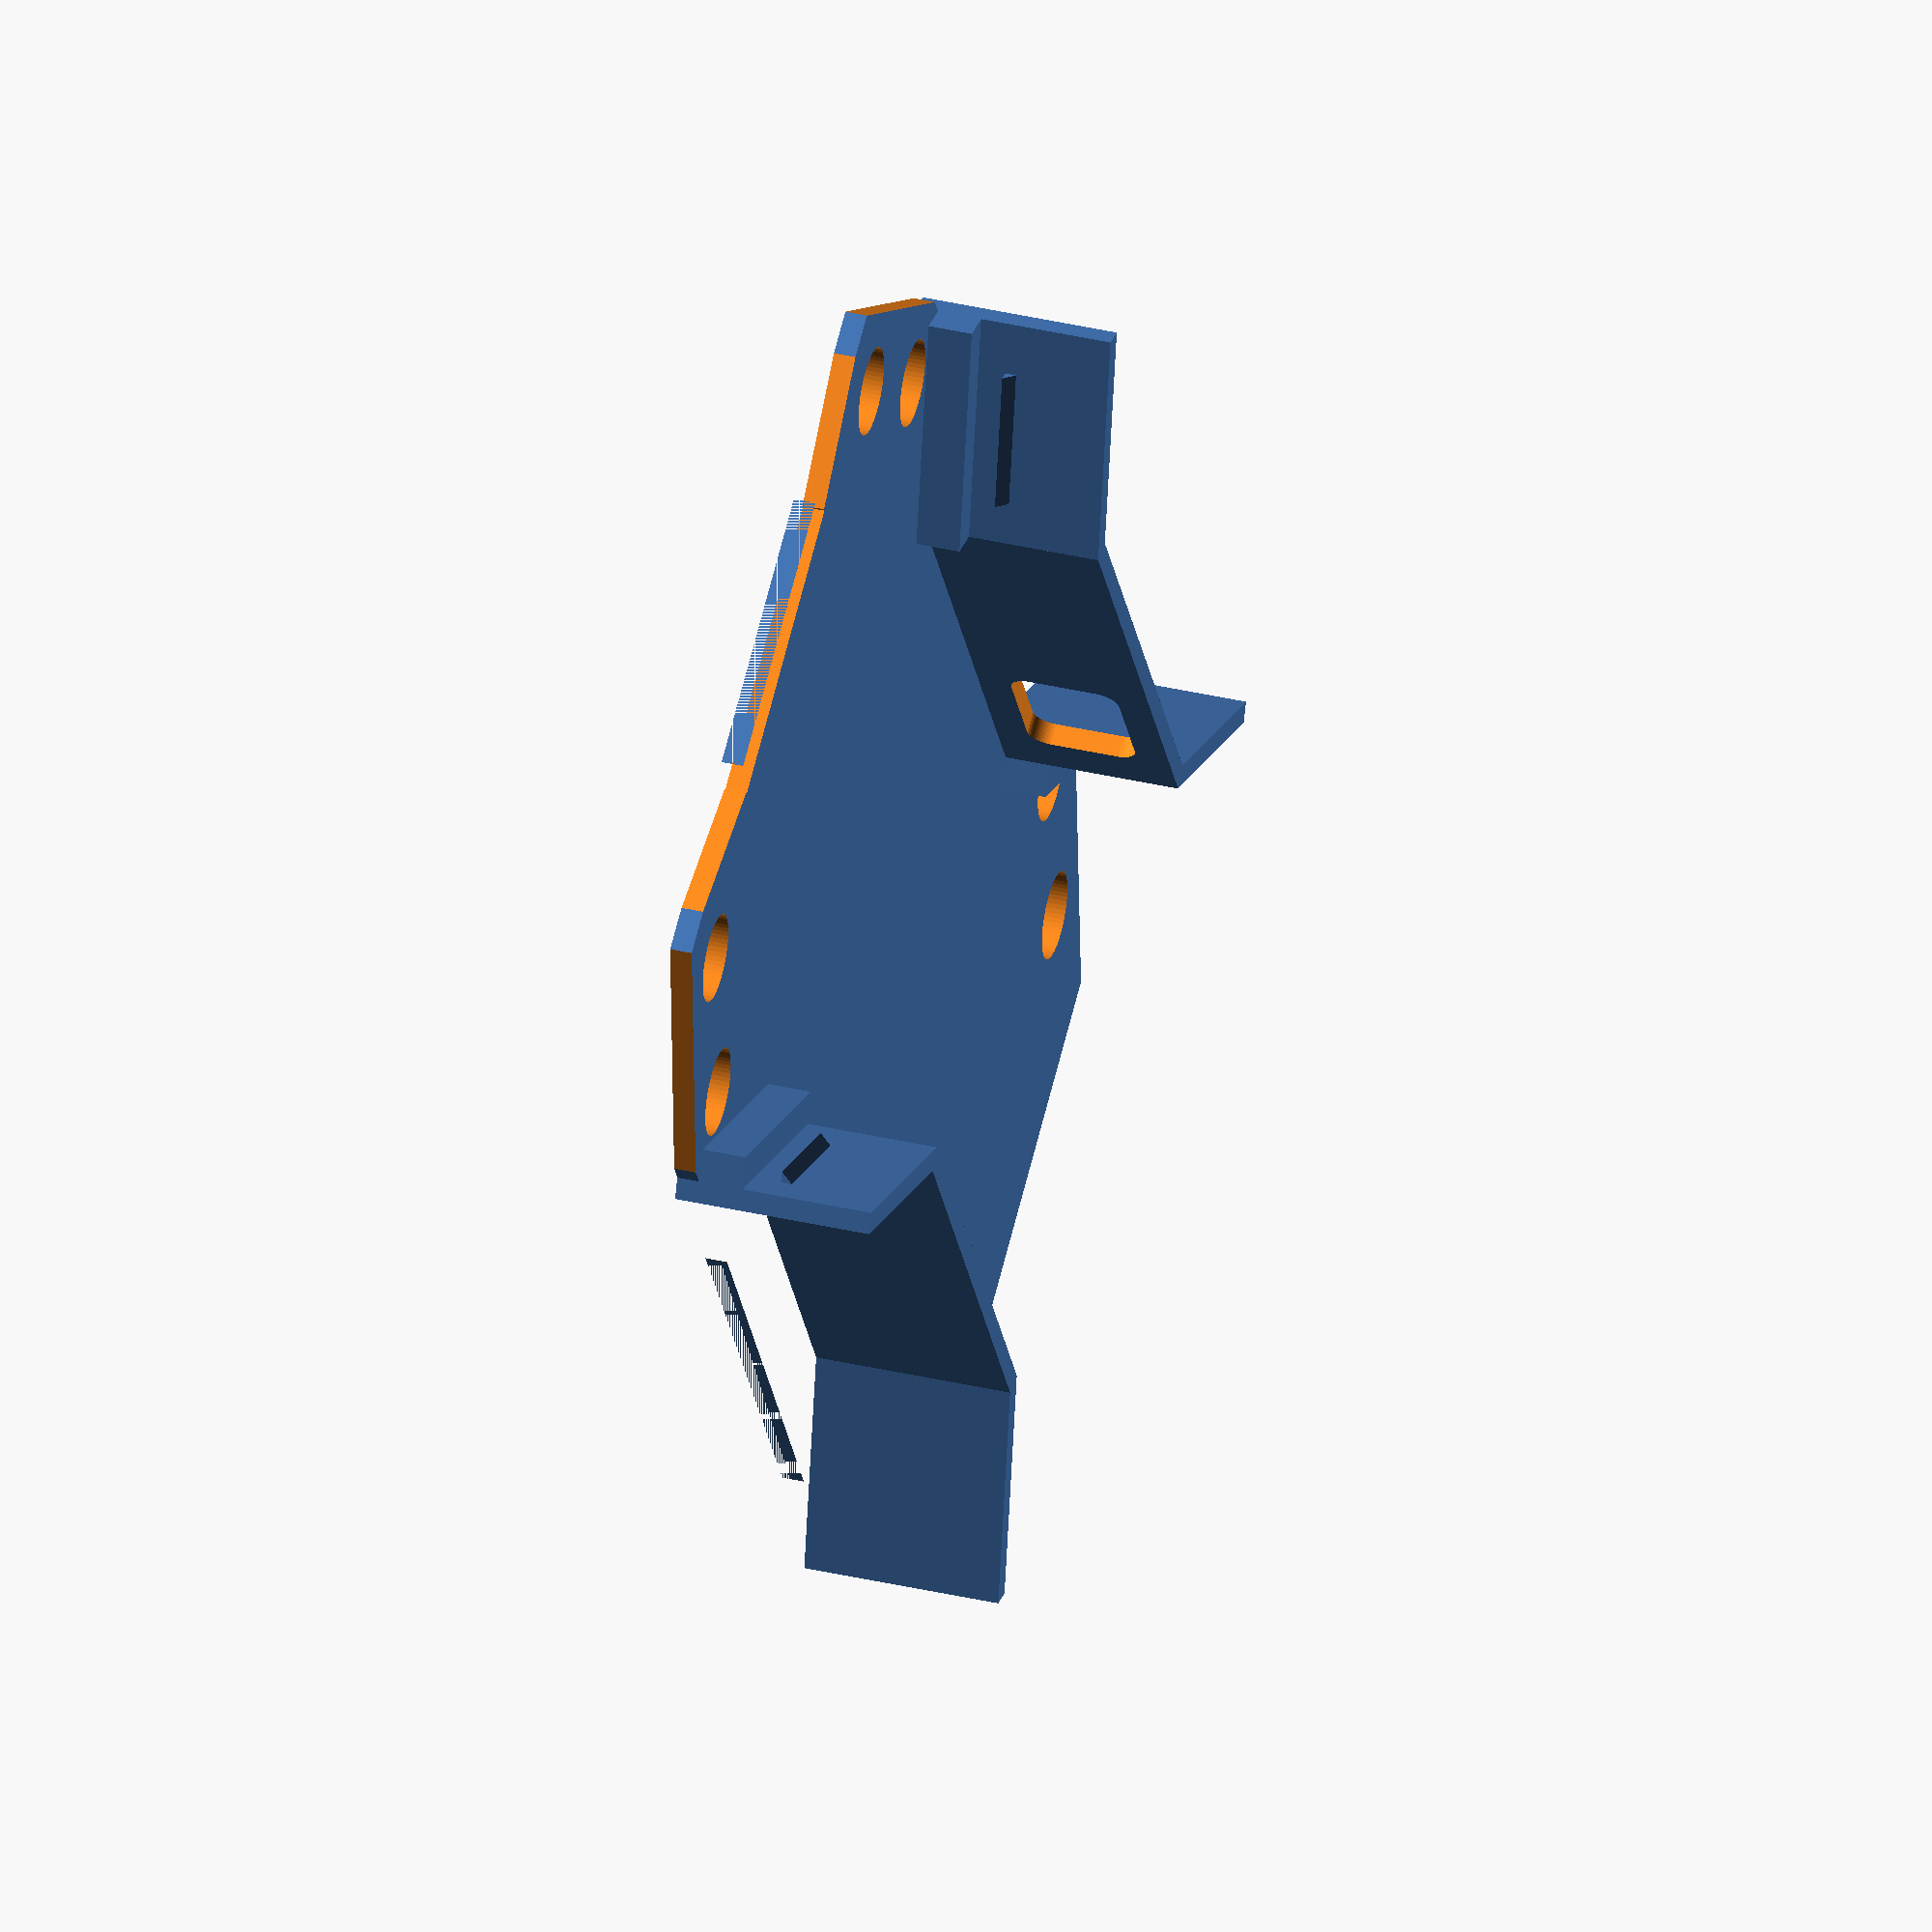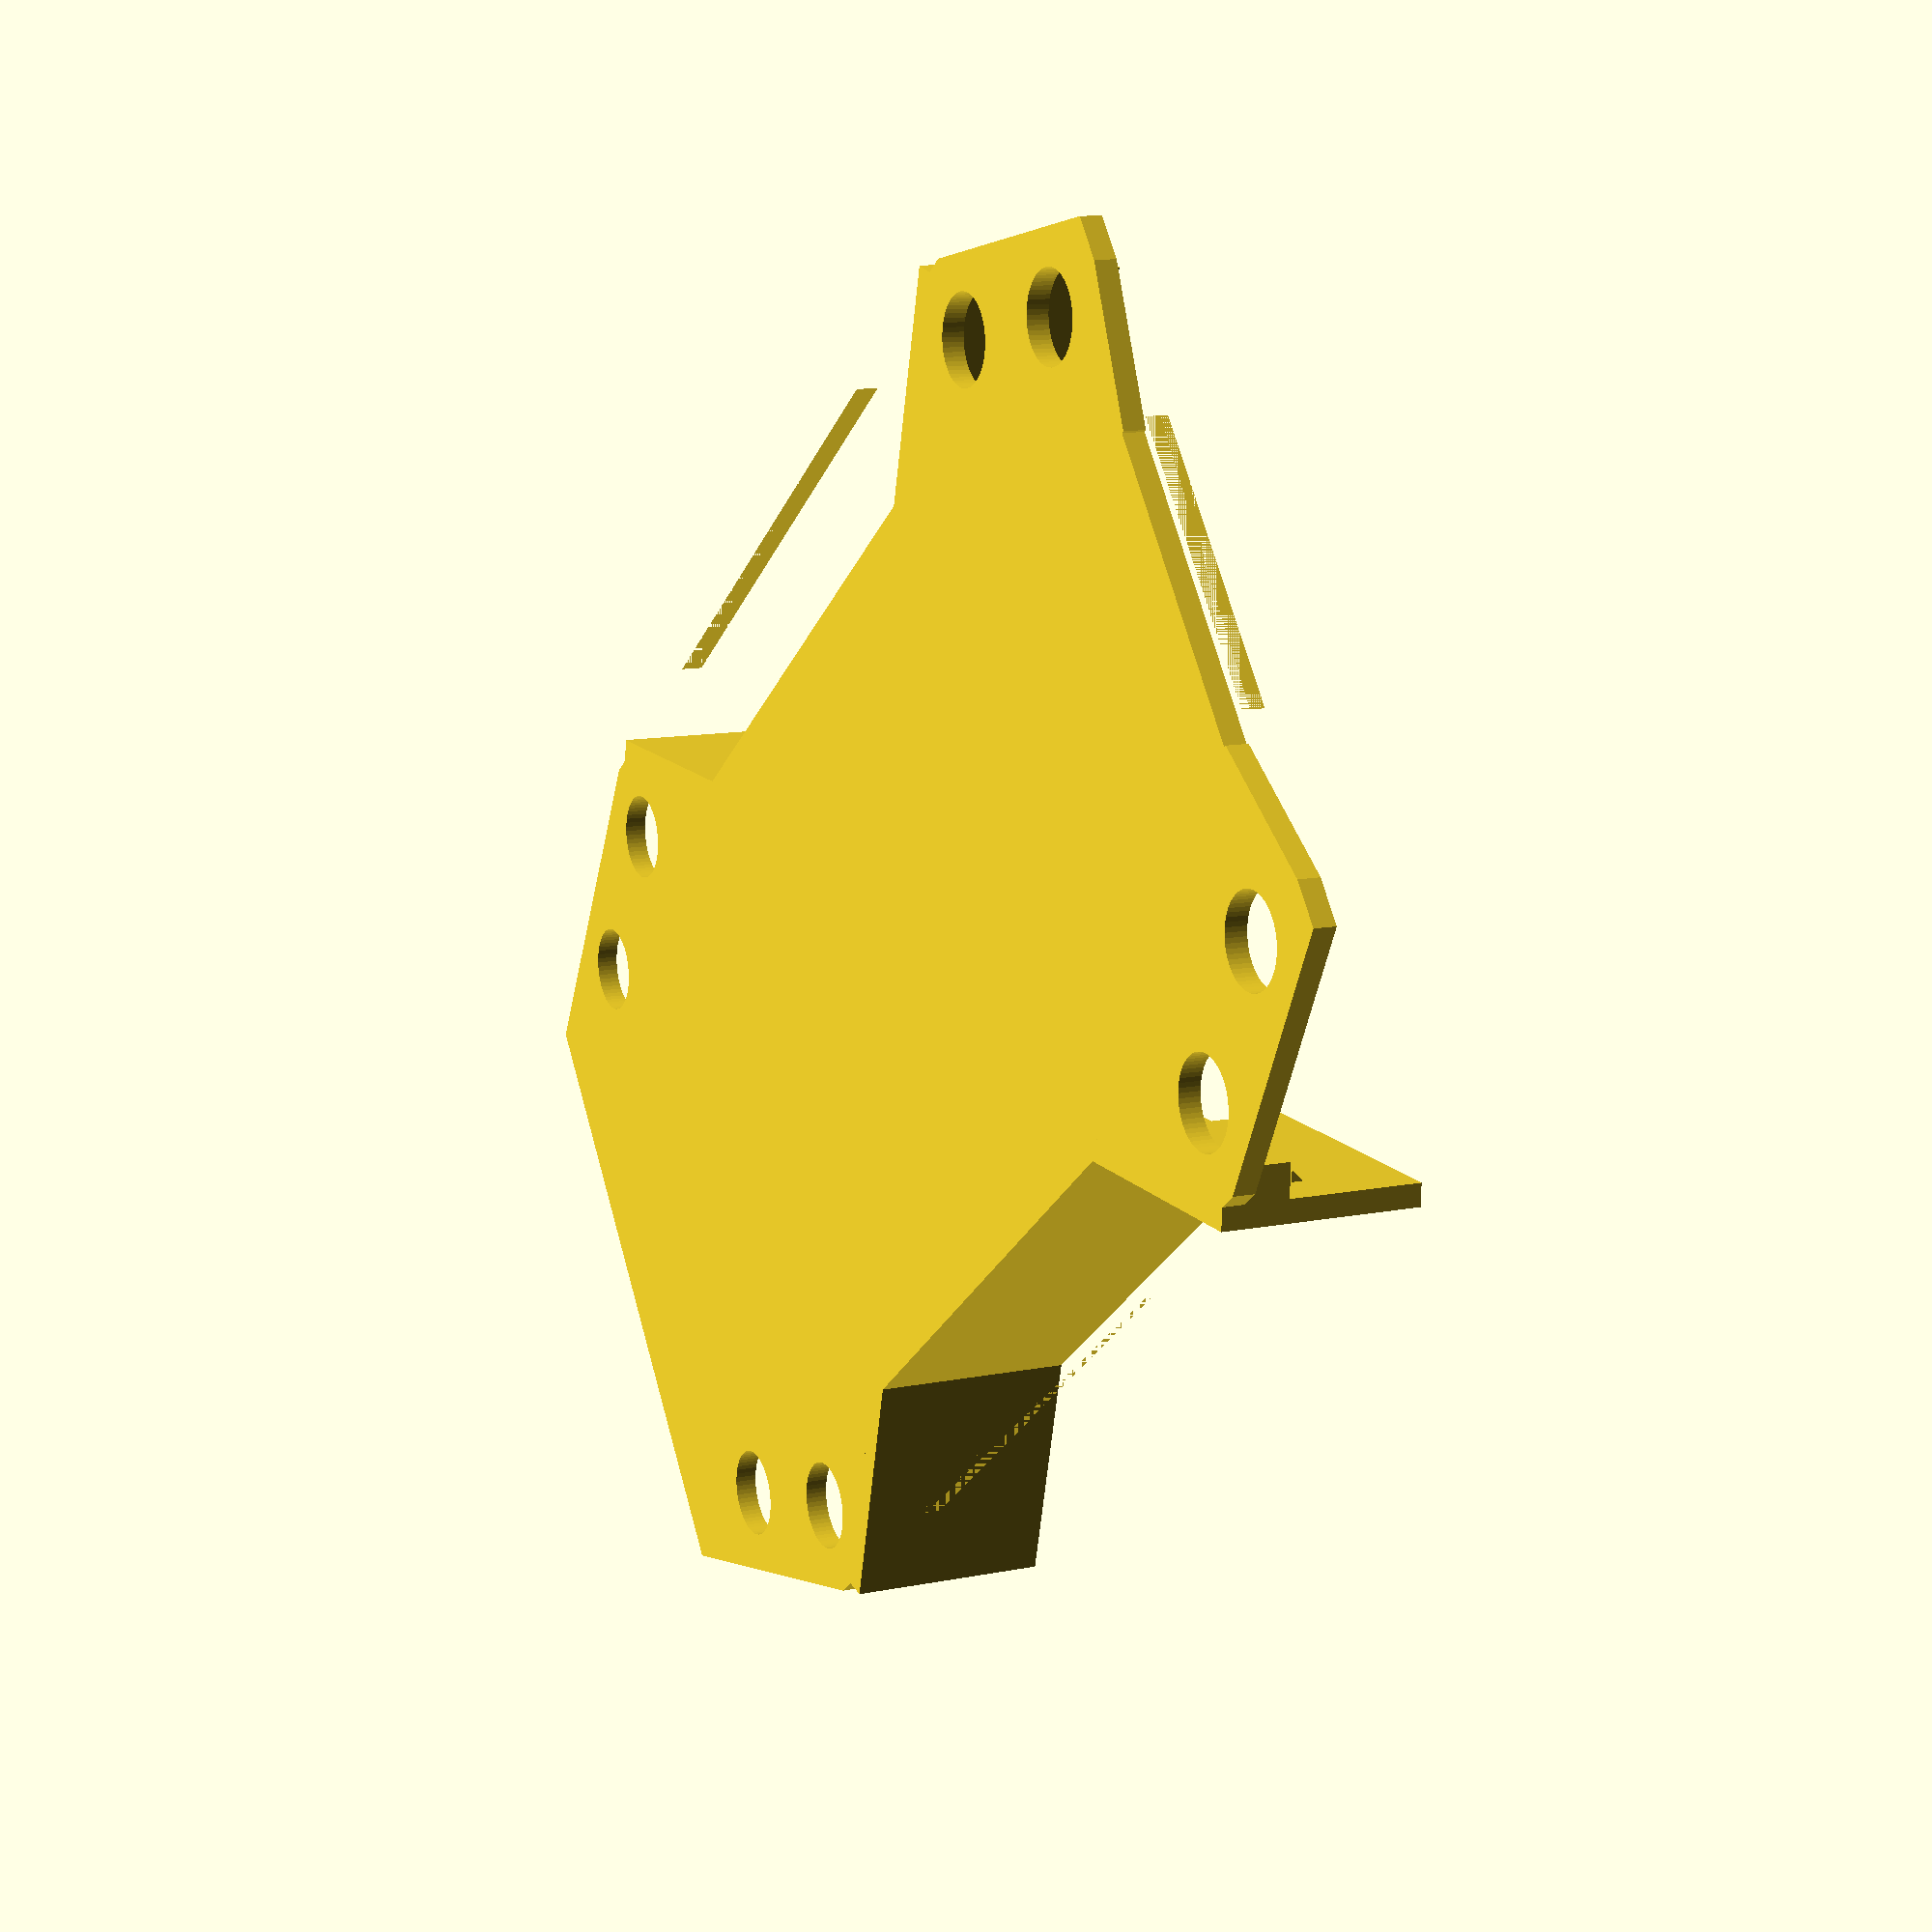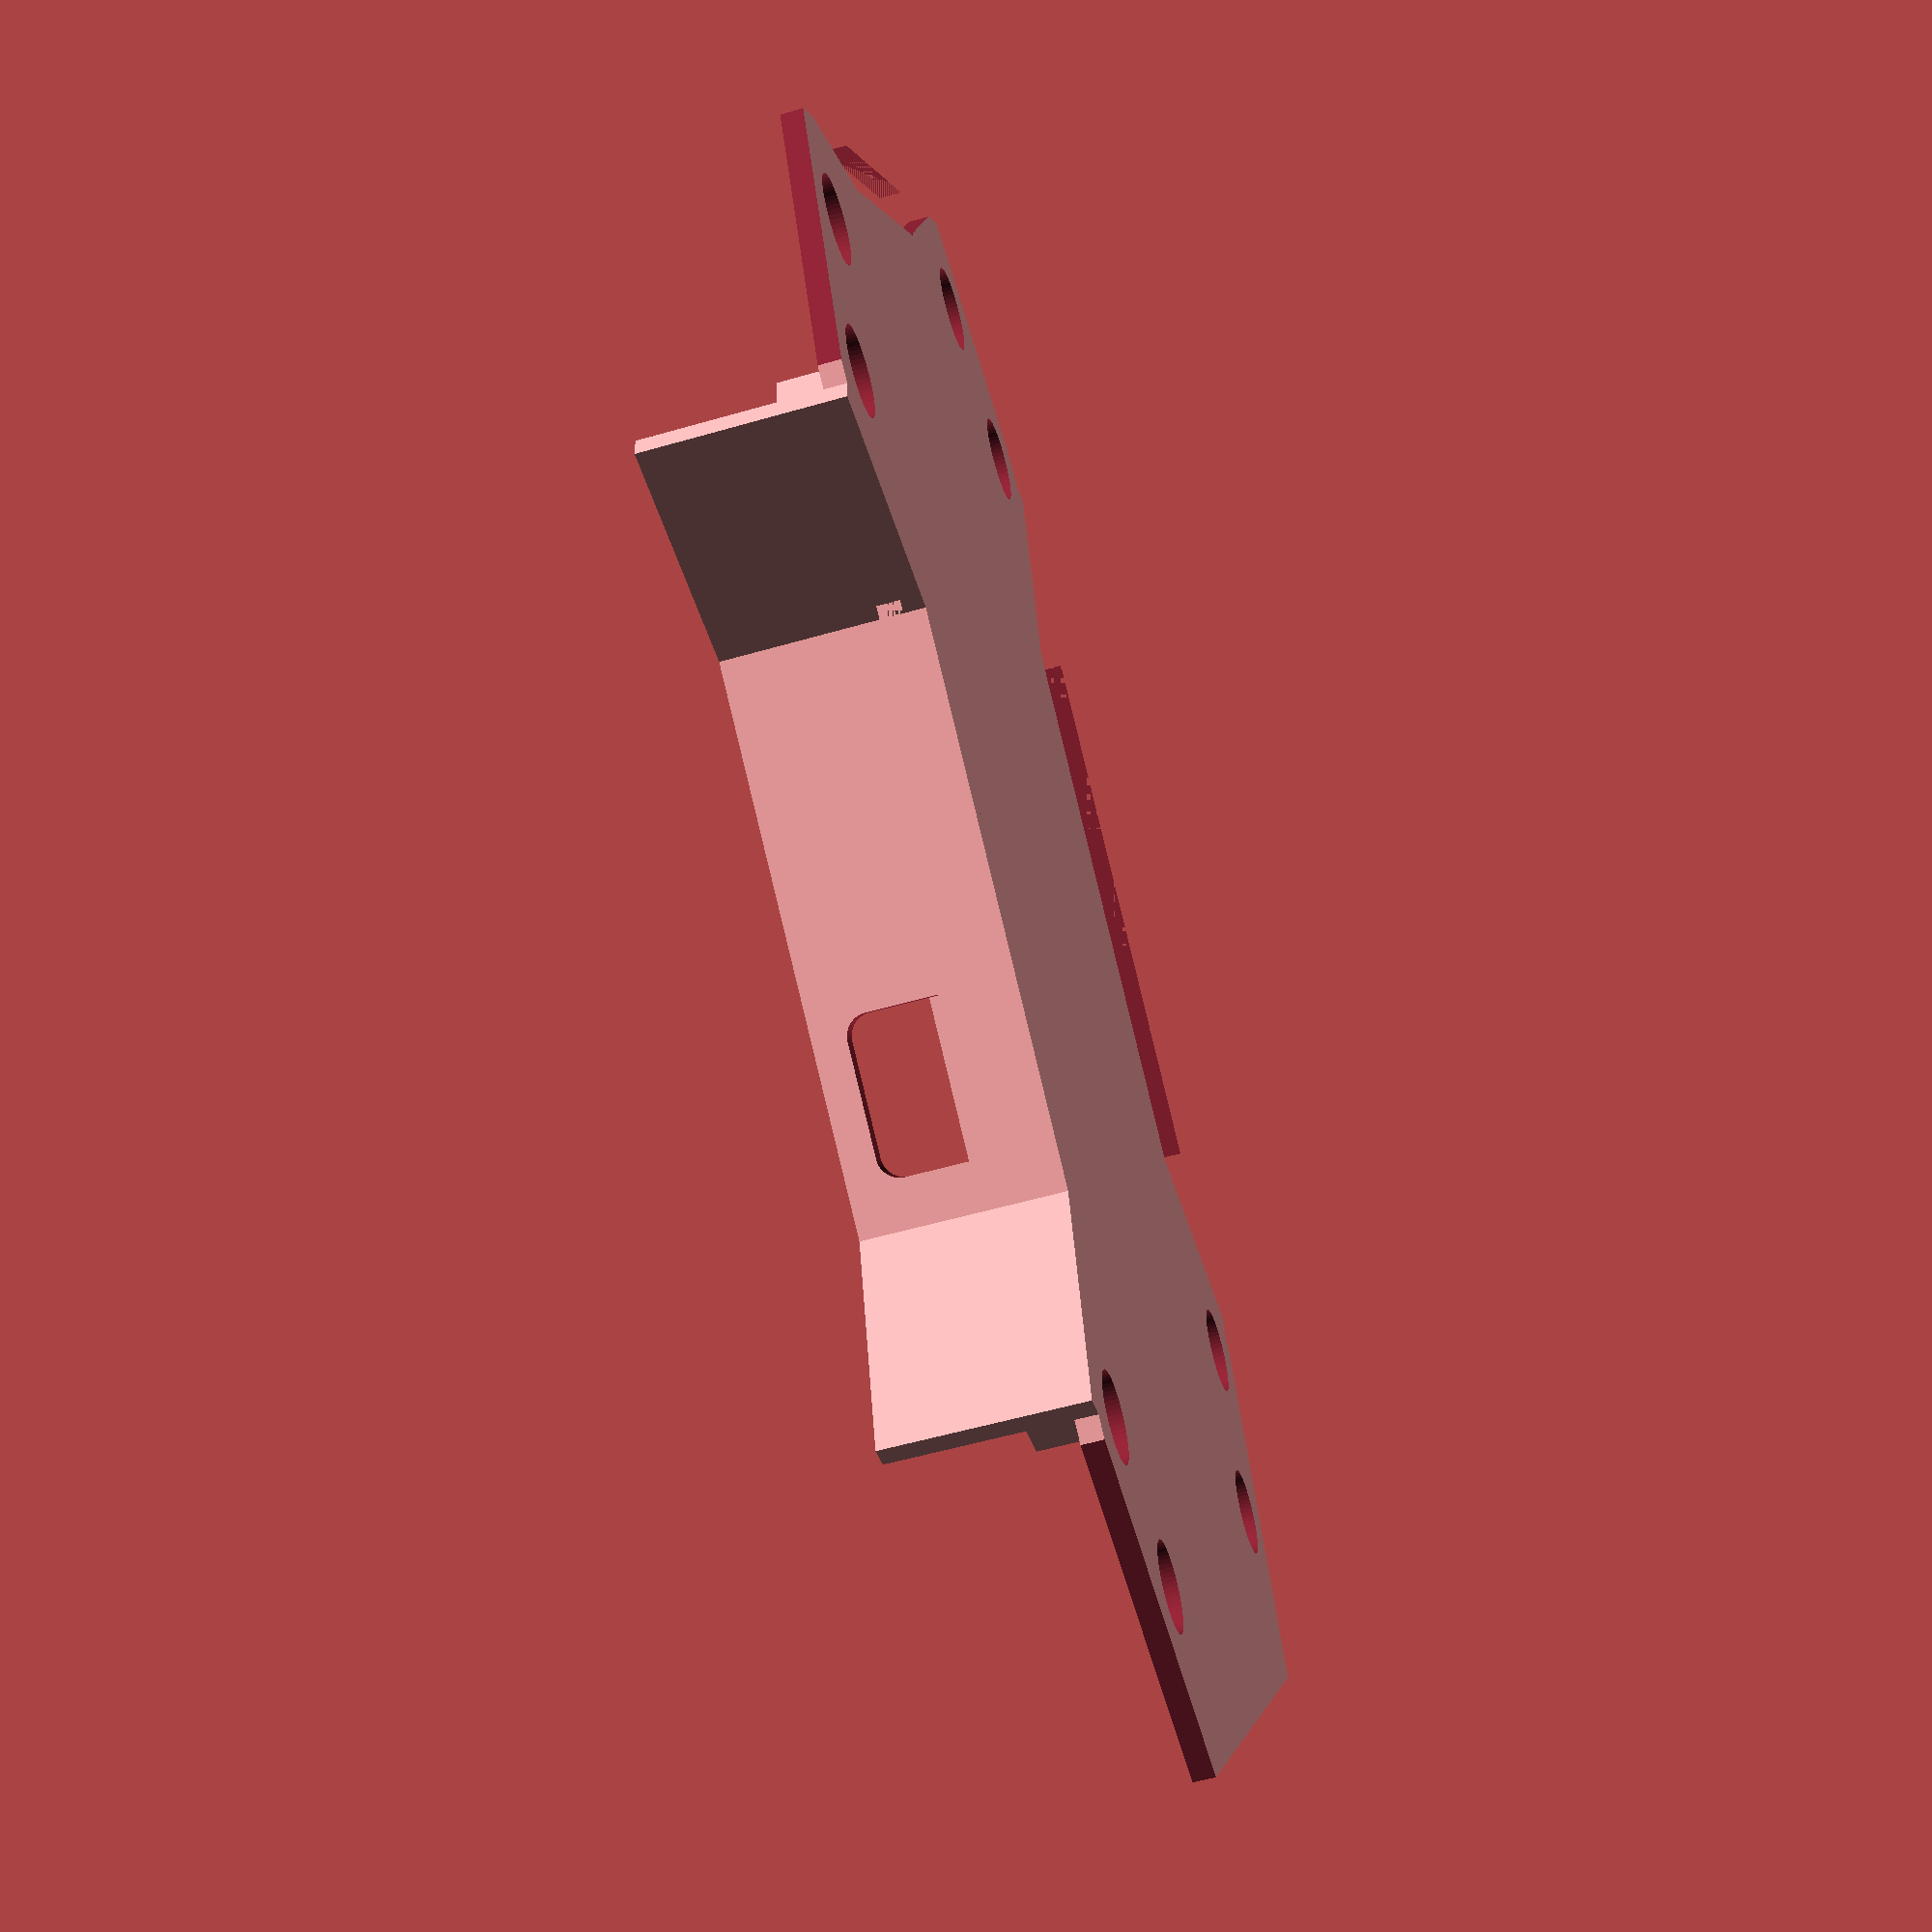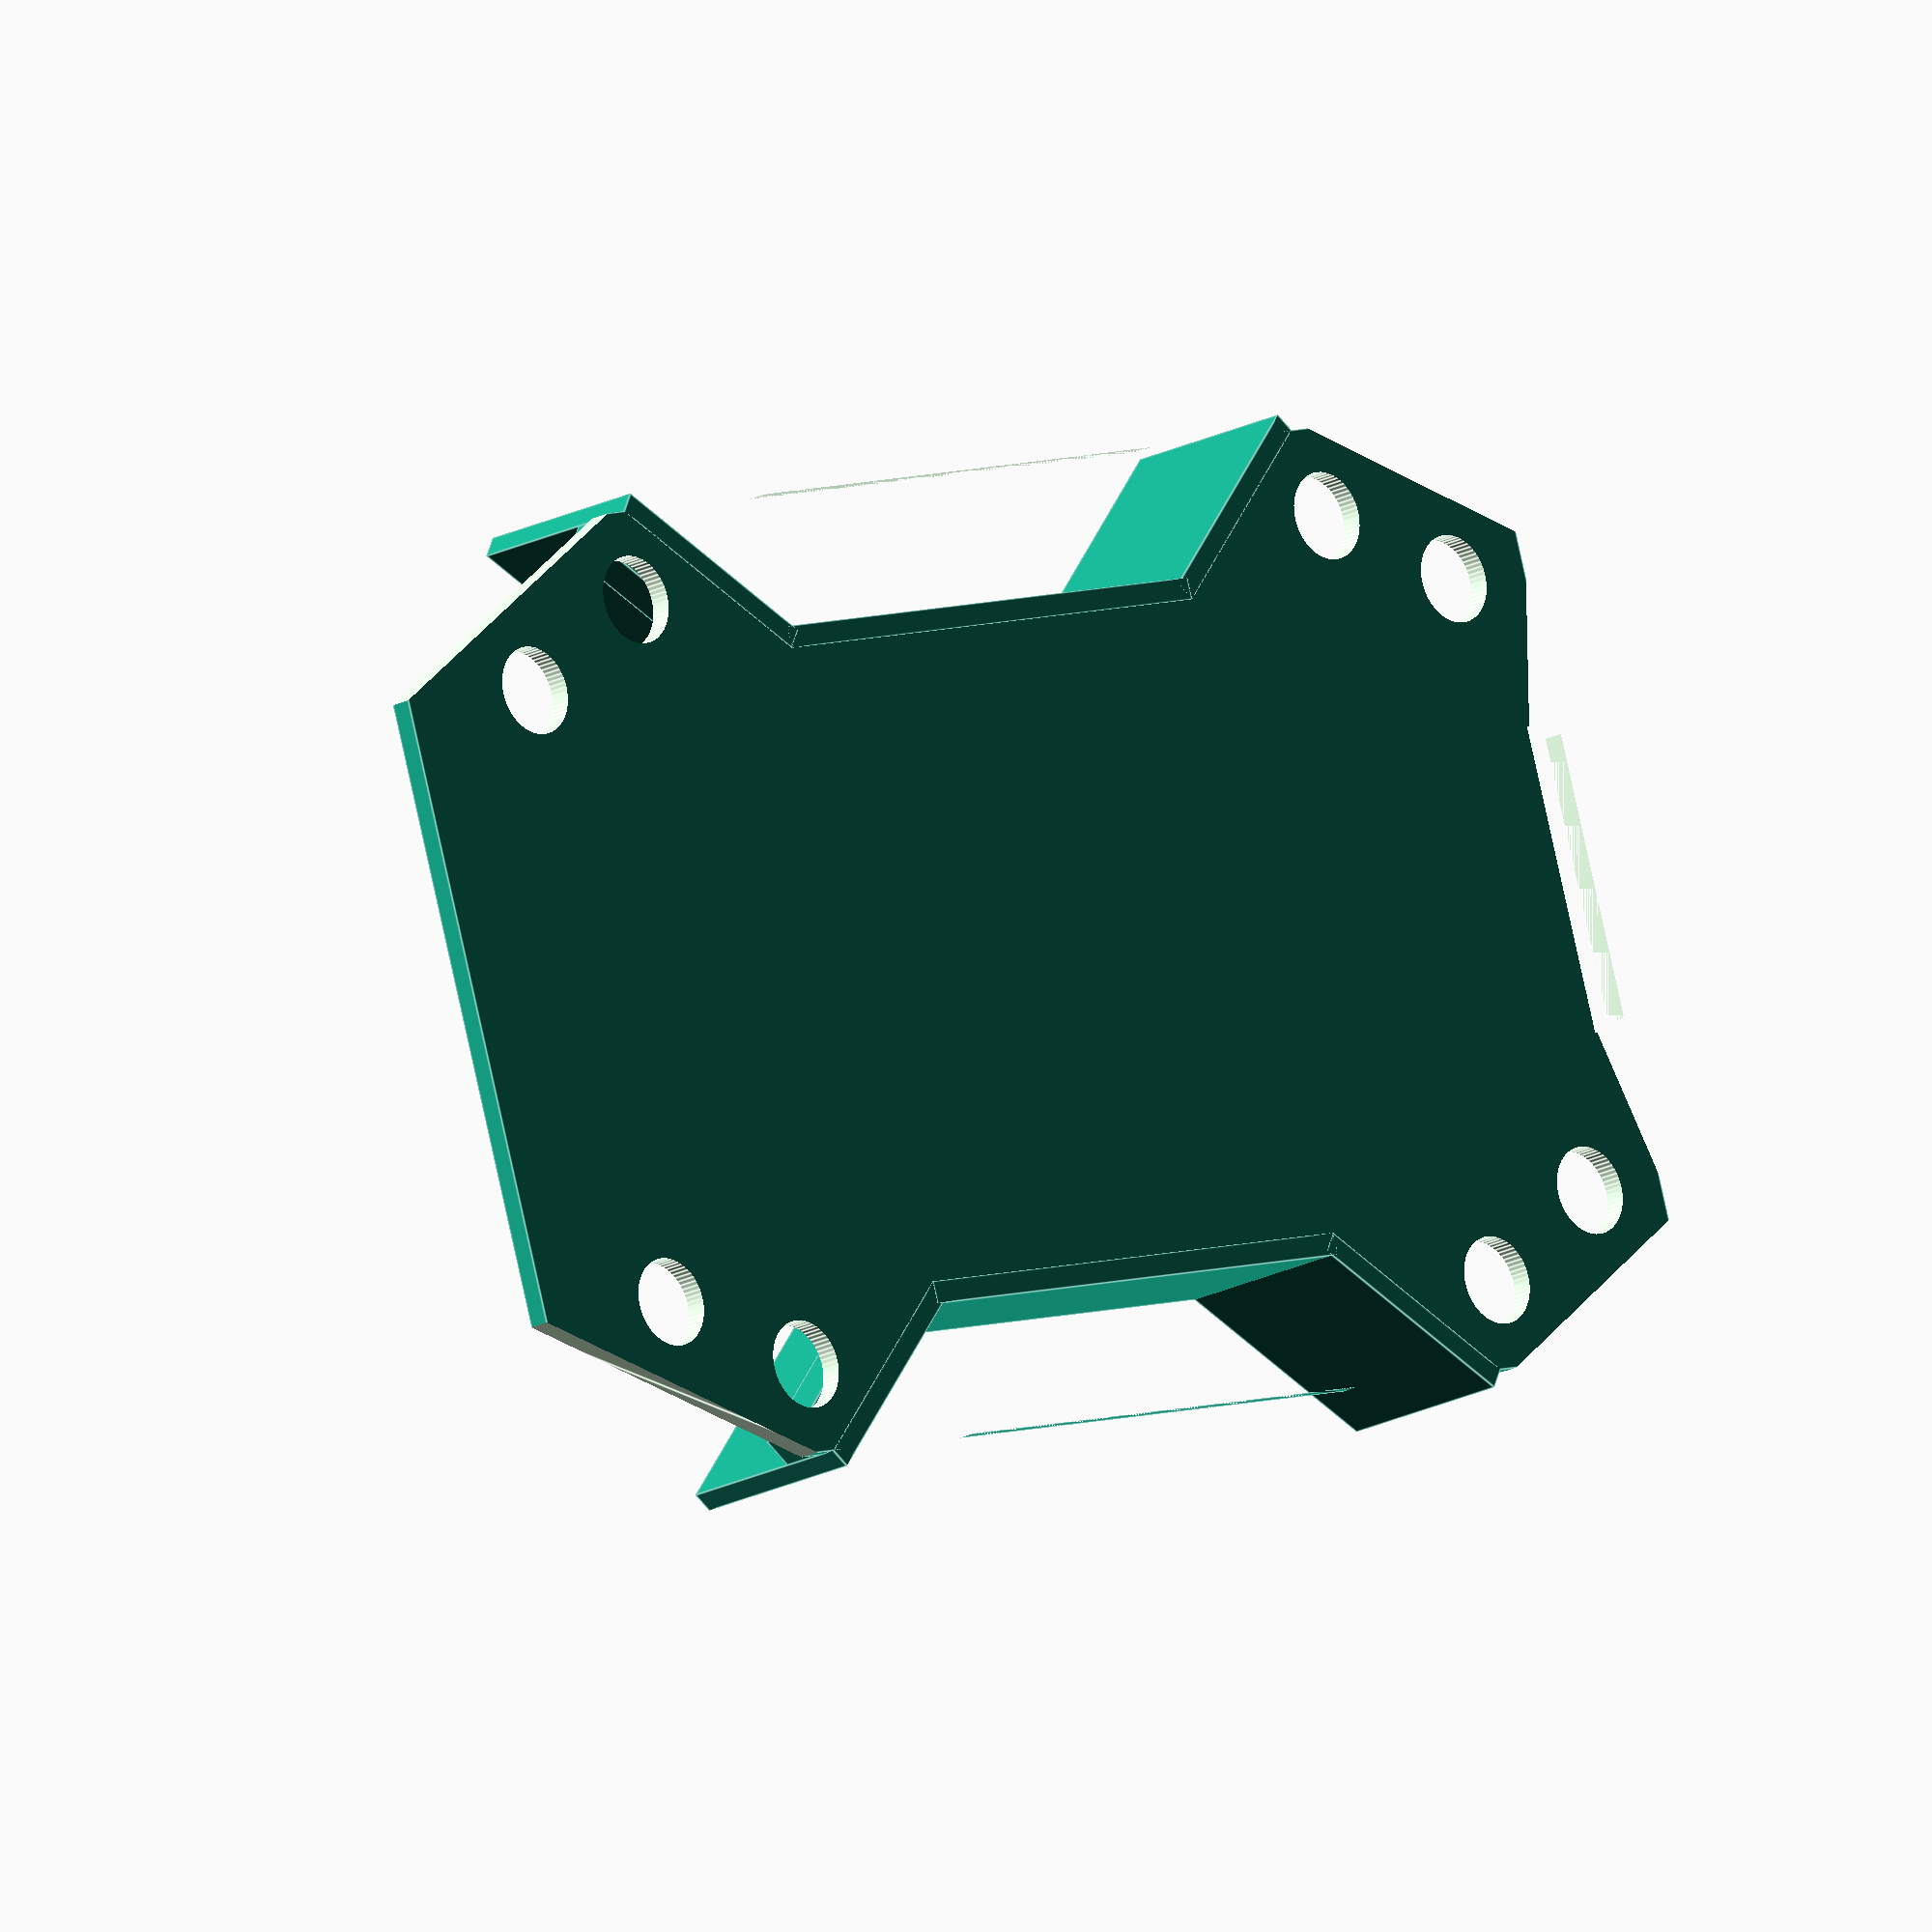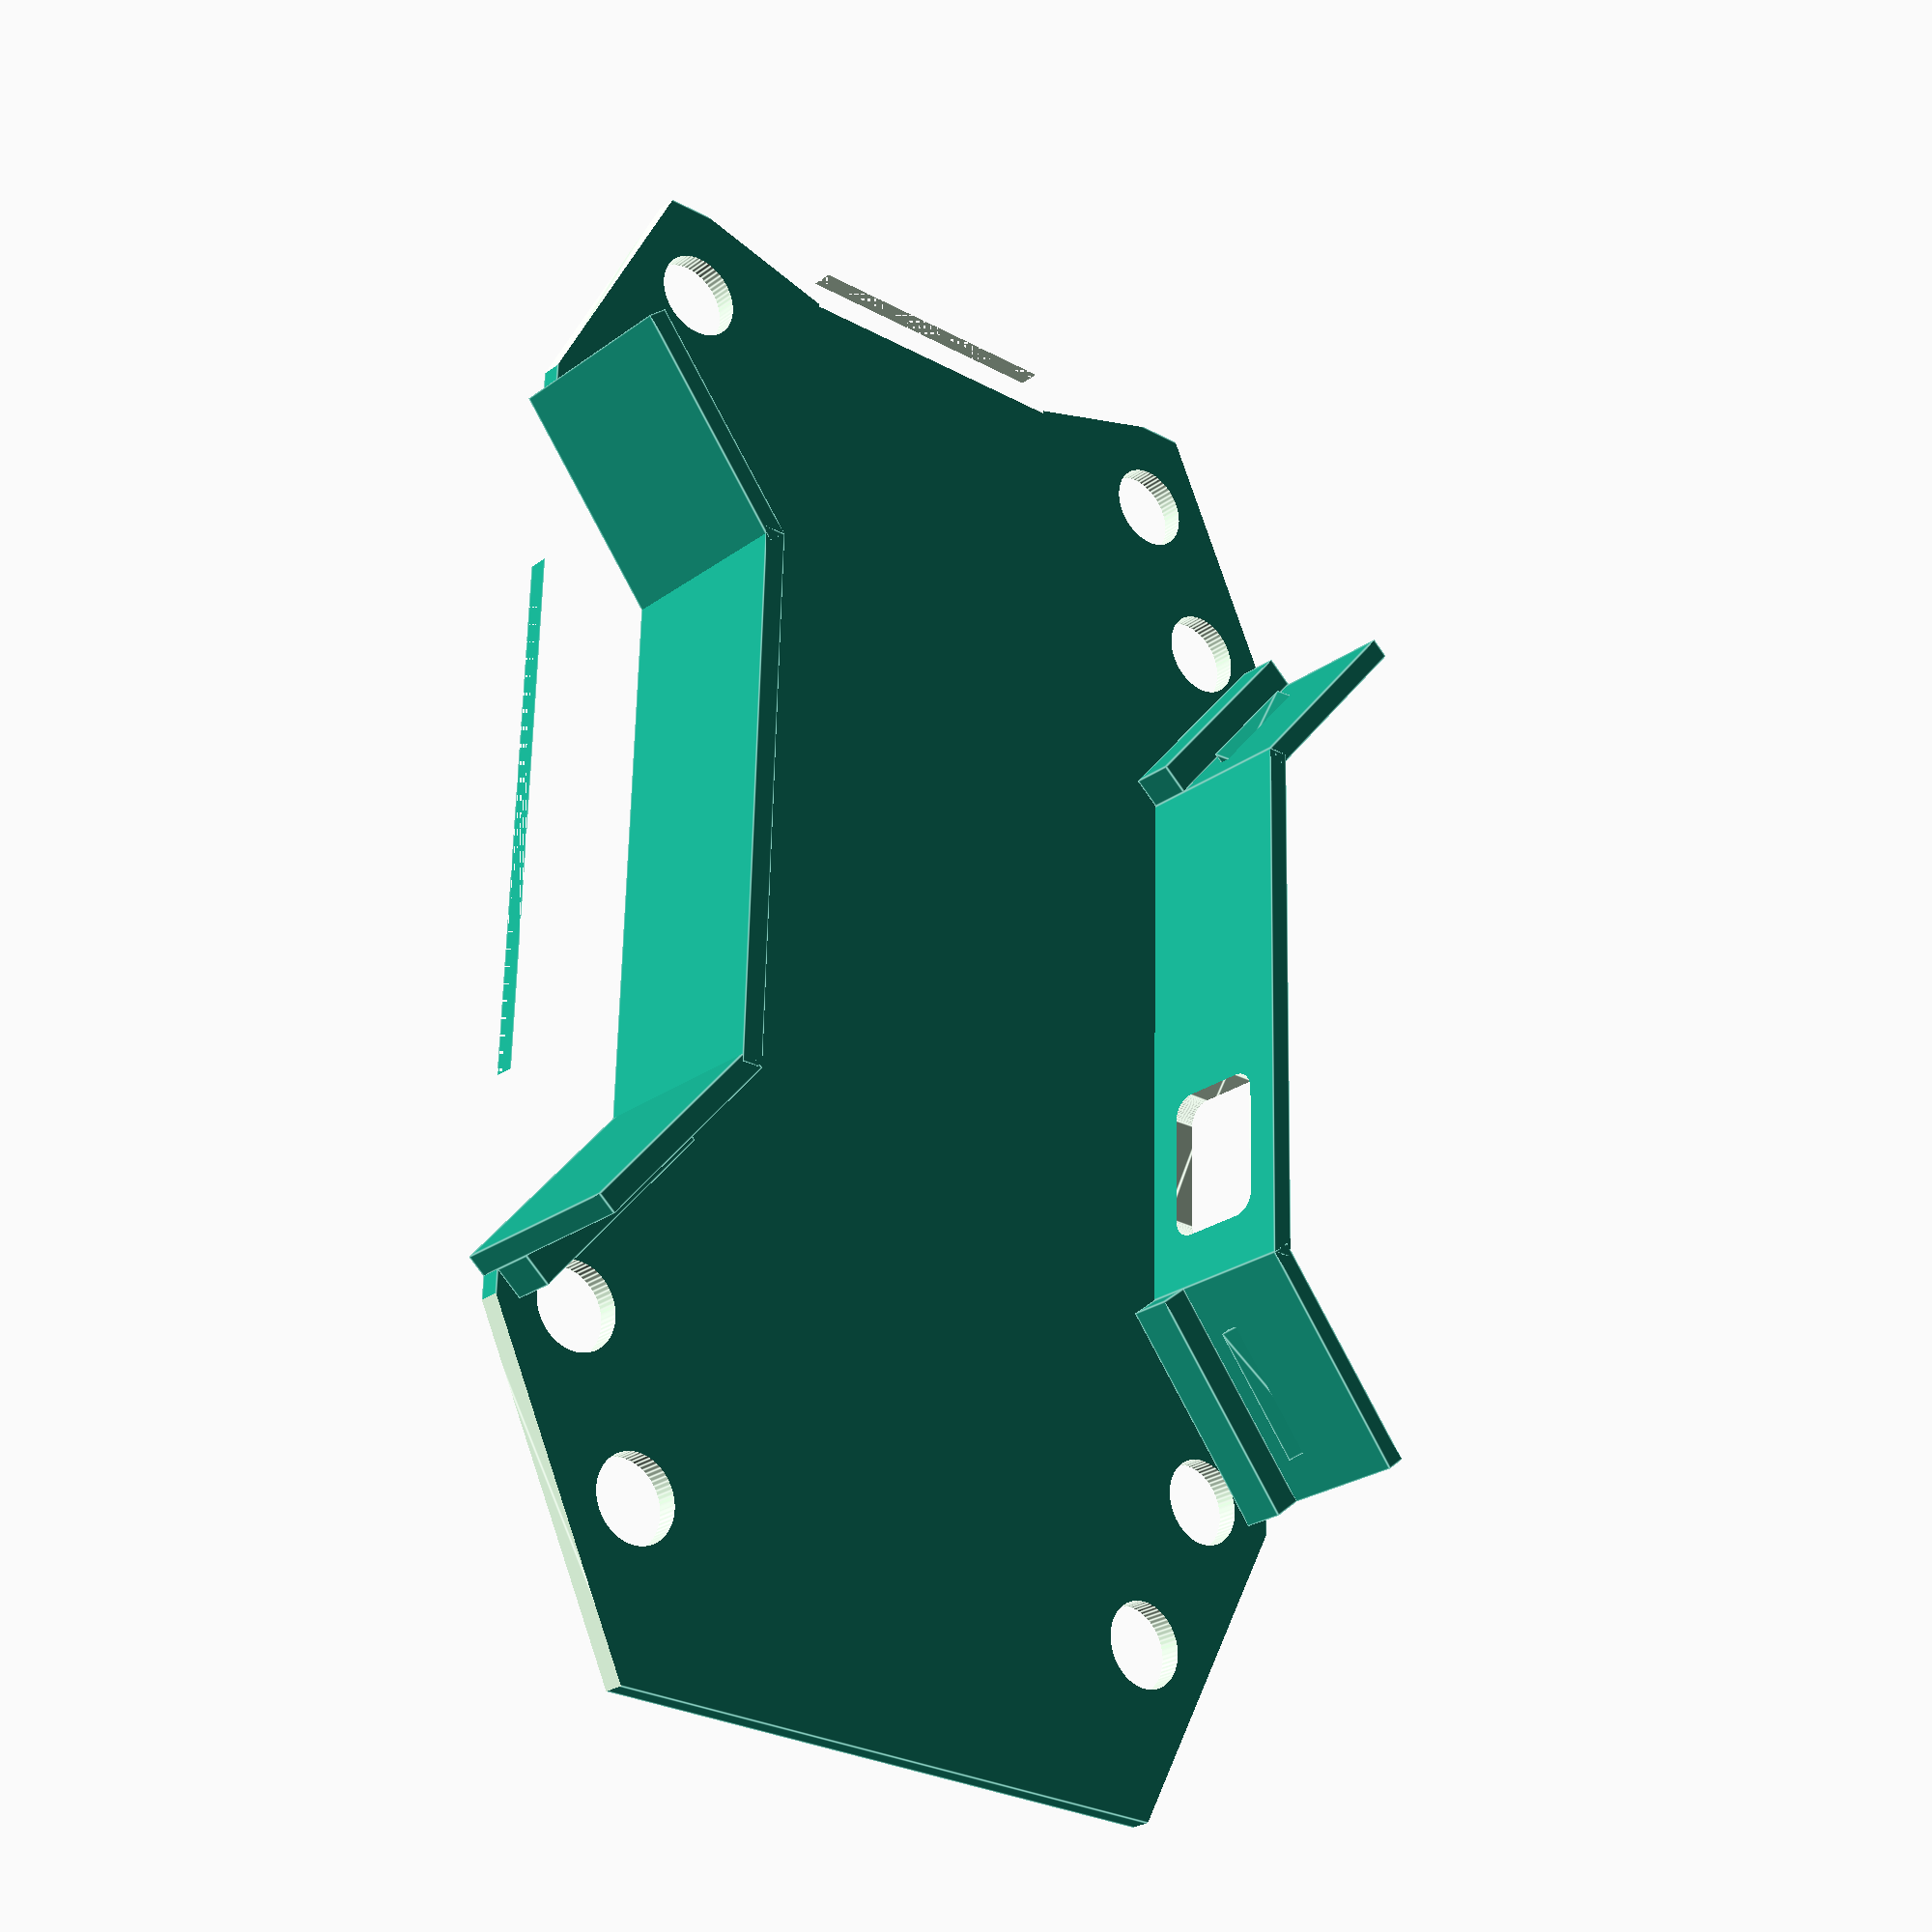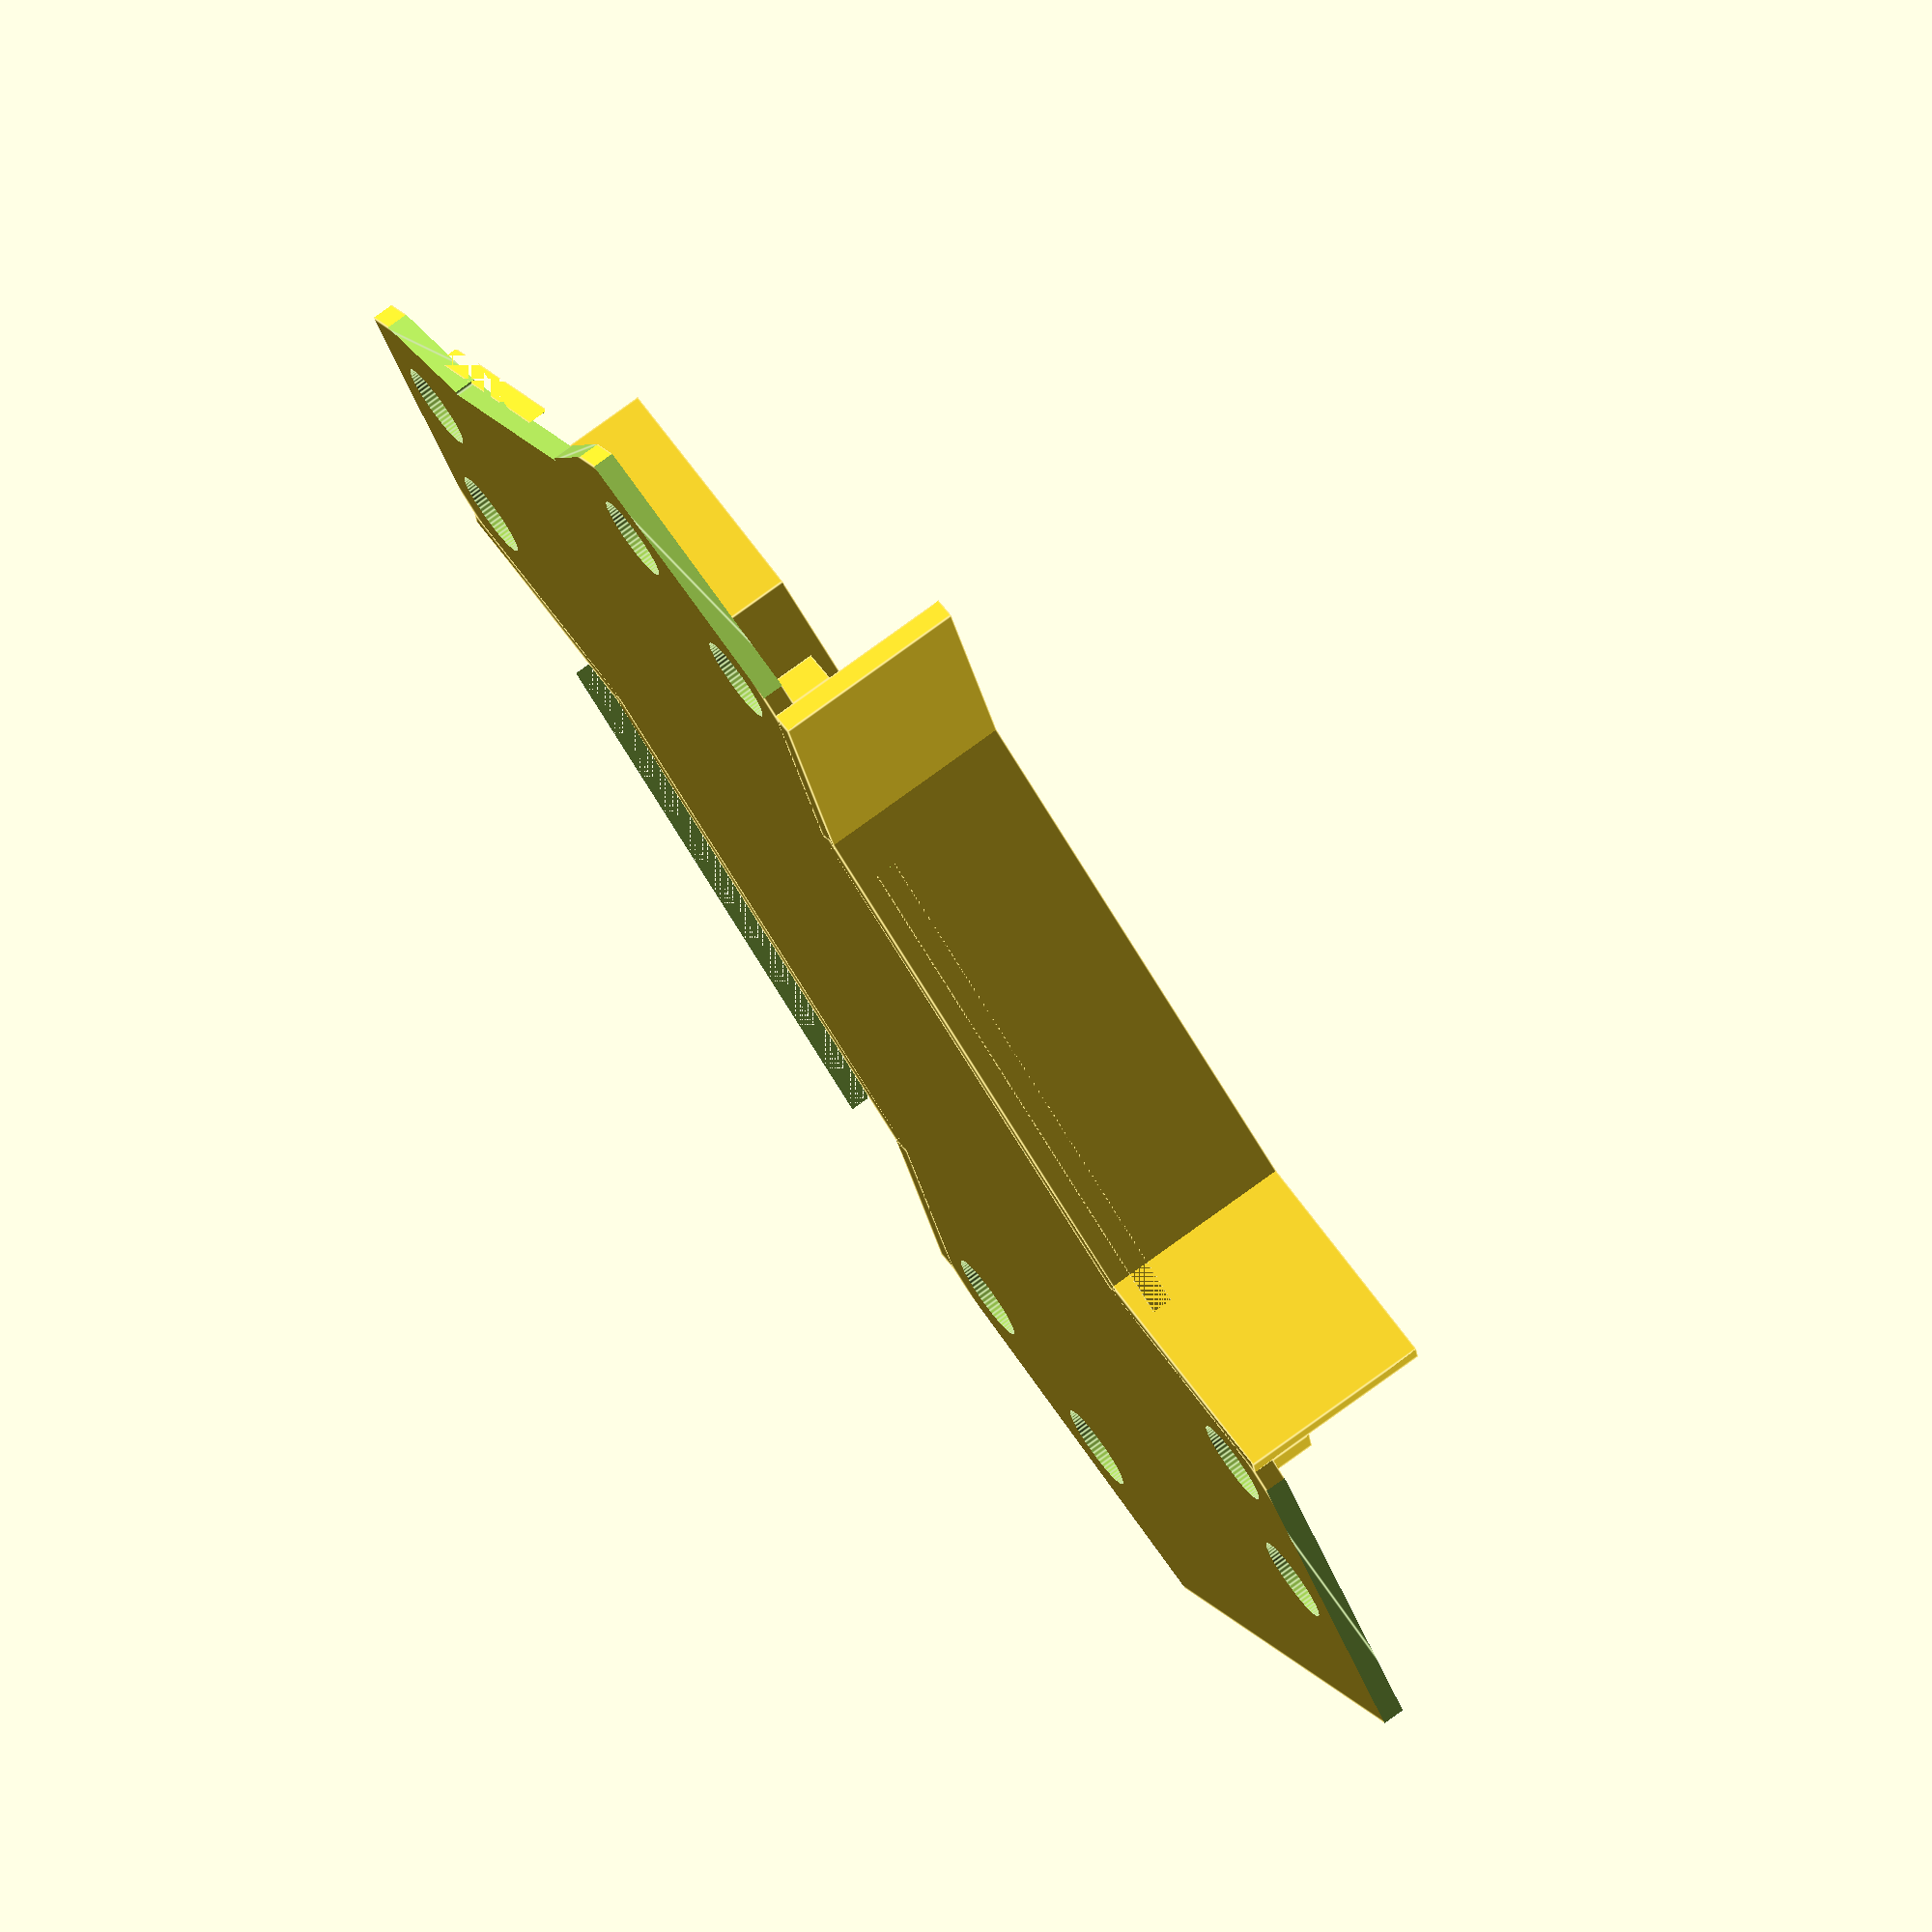
<openscad>
// EMAX Nighthawk 280 Lower Protection Plate
// Craig J Perry, Started on 30th Dec 2015
//
// All dimensions are in mm.
//
// The board is a rectangle, 85 wide x 141
// tall, with right angle triangles (a, b, d,
// e, f, h, i, j, l, m), rectangles (c, g,
// k) and holes (o, p, q, r, s, t, u) cut out.
//
//
//          e /\f   g   h/\ i
//           /  \-------/  \
//          /  r         s  \
//          \ u           t /
//          d\             /j
//            |           |
//            |           |
//          c |           | k
//            |           |
//          b/             \l
//          /               \
//          \  q         p  /
//          a\  n       o  /m
//            \___________/
//
//

// Increase resolution of hole circumferences
$fn = 60;

// Protection plate thickness
pp_thickness = 2;

// Pieces fail to intersect their full thickness sometimes so I
// oversize them to be sure
cut_extra = 2;

// Side plate height
sp_height = 18;

// Fillets
f_height = 4;
f_width  = 3;

// USB Hole
usb_height = 8;
usb_width  = 12;
chamfer    = 2;

// Cutouts
a_x = 15;
a_y = 32;
b_x = 14;
b_y = 17;
c_x = 14;
c_y = 51;
d_x = 14;
d_y = 17;
e_x = 12;
e_y = 25;
f_x = 17;
f_y = 4;
g_x = 28;
g_y = 4;
h_x = 17;
h_y = 4;
i_x = 12;
i_y = 25;
j_x = 14;
j_y = 17;
k_x = 14;
k_y = 51;
l_x = 14;
l_y = 17;
m_x = 15;
m_y = 32;

// Holes
nut_diameter = 6 + 2;
 r_x = 15; r_y = 133; s_x = 71;   s_y = 133;
u_x = 8;  u_y = 119;   t_x = 78; t_y = 119;
q_x = 8;  q_y = 31;    p_x = 78;   p_y = 31;
 n_x = 15; n_y = 16;  o_x = 71;   o_y = 16;


// Power distribution board
pdb_width       = e_x + f_x + g_x + h_x + i_x;
pdb_length      = a_y + b_y + c_y + d_y + e_y;


module RightAngleTriangle(x_len, y_len, translation=[0,0,0], thickness=pp_thickness)
{
    x_offset = sign(x_len);
    y_offset = sign(y_len);
    translate(translation) {
        translate([-x_offset, -y_offset, -cut_extra/2]) {    
            linear_extrude(height=thickness+cut_extra) {
                polygon(
                    points=[[0,0],[x_len+x_offset,0],[0,y_len+y_offset]],
                    paths=[[0,1,2]]
                );
            }
        }
    }
}


module Rectangle(x, y, translation=[0,0,0], thickness=pp_thickness, z_rotation=0)
{
    translate(translation) {
        translate([0,0, -cut_extra/2]) {
            rotate([0,0,z_rotation]) {
                cube([x, y, thickness+cut_extra]);
            }
        }
    }
}


module NotchedWall(x, y, height=pp_thickness, translation=[0,0,0], z_rotation=0)
{
    translate(translation) {
        rotate([0,0,z_rotation]) {
            union() {
                cube([x, y, height]);
                translate([-f_width,0,pp_thickness])
                cube([f_width, y, f_height]);
                rotate([270,180,0])
                RightAngleTriangle(1, 1, [0,pp_thickness+f_height+3.5,5], y/2);
            }
        }
    }
}


module Hole(x, y, diameter=nut_diameter, thickness=pp_thickness)
{
    translate([x,y,0-cut_extra/2]) {
        cylinder(thickness+cut_extra, d=diameter);
    }
}


module BottomPlate()
{
    difference() {
        // Uncut base plate
        cube([pdb_width, pdb_length, pp_thickness]);
        
        // a
        RightAngleTriangle(a_x, a_y);
        
        // b
        RightAngleTriangle(b_x, -b_y, [0,a_y+b_y,0]);
        
        // c
        Rectangle(c_x, c_y, [0,a_y+b_y,0]);
        
        // d
        RightAngleTriangle(d_x, d_y, [0,a_y+b_y+c_y,0]);
        
        // e
        RightAngleTriangle(e_x, -e_y, [0,pdb_length,0]);
        
        // f
        RightAngleTriangle(-f_x, -f_y, [e_x+f_x,pdb_length,0]);
        
        // g
        Rectangle(g_x, g_y, [e_x+f_x,pdb_length-g_y,0]);
        
        // h
        RightAngleTriangle(h_x, -h_y, [e_x+f_x+g_x,pdb_length,0]);
        
        // i
        RightAngleTriangle(-i_x, -i_y, [pdb_width,pdb_length,0]);
        
        // j
        RightAngleTriangle(-j_x, j_y, [pdb_width,m_y+l_y+k_y,0]);
        
        // k
        Rectangle(k_x, k_y, [pdb_width-k_x,m_y+l_y,0]);
        
        // l
        RightAngleTriangle(-l_x, -l_y, [pdb_width,m_y+l_y,0]);
        
        // m
        RightAngleTriangle(-m_x, m_y, [pdb_width,0,0]);
        
        // n
        Hole(n_x, n_y);
        
        // o
        Hole(o_x, o_y);
        
        // p
        Hole(p_x, p_y);
        
        // q
        Hole(q_x, q_y);
        
        // r
        Hole(r_x, r_y);
        
        // s
        Hole(s_x, s_y);
        
        // t
        Hole(t_x, t_y);
        
        // u
        Hole(u_x, u_y);
    }
}


// Side plate components are denoted by upper case, but correspond
// with the diagram above. "B" is the side plate part sitting on
// the edge that "b" creates with its hypotenuse.

B_len = sqrt((b_x * b_x) + (b_y * b_y));  // Pythagoras
B_rot = 90+(atan(b_y/b_x));               // sohcahTOA
D_len = sqrt((d_x * d_x) + (d_y * d_y));
D_rot = 270-(atan(d_y/d_x));
J_len = sqrt((l_x * l_x) + (l_y * l_y));
J_rot = 270+(atan(l_y/l_x));
L_len = sqrt((j_x * j_x) + (j_y * j_y));
L_rot = 90-(atan(j_y/j_x));


module SidePlate()
{
    // B
    NotchedWall(pp_thickness, B_len, sp_height, [b_x,a_y+b_y,0], B_rot);
    
    // C
    translate([c_x-pp_thickness,a_y+b_y,0])
    cube([pp_thickness,c_y,sp_height]);
    
    // D
    NotchedWall(pp_thickness, D_len, sp_height, [0,a_y+b_y+c_y+d_y,0], D_rot);
    
    // J
    NotchedWall(pp_thickness, J_len, sp_height, [pdb_width-l_x,m_y+l_y+k_y,0], J_rot);
    
    difference() {
        // K
        translate([pdb_width-k_x,m_y+l_y,0])
        cube([pp_thickness,k_y,sp_height]);
        
        // USB hole
        translate([pdb_width-k_x-pp_thickness/2,m_y+l_y+(usb_width/2)+(chamfer/2),pp_thickness+f_height+(chamfer/2)])
        minkowski() {
            cube([pp_thickness*2,usb_width-pp_thickness,usb_height-pp_thickness]);
            sphere(chamfer);
        }
    }
    
    // L
    NotchedWall(pp_thickness, L_len, sp_height, [pdb_width,m_y,0], L_rot);
}


union() {
    BottomPlate();
    SidePlate();
}

</openscad>
<views>
elev=142.1 azim=150.6 roll=253.5 proj=o view=wireframe
elev=168.8 azim=126.6 roll=296.4 proj=p view=wireframe
elev=235.6 azim=234.4 roll=73.1 proj=p view=solid
elev=197.6 azim=107.2 roll=43.0 proj=o view=edges
elev=204.8 azim=181.5 roll=220.2 proj=p view=edges
elev=283.8 azim=58.2 roll=233.8 proj=o view=edges
</views>
